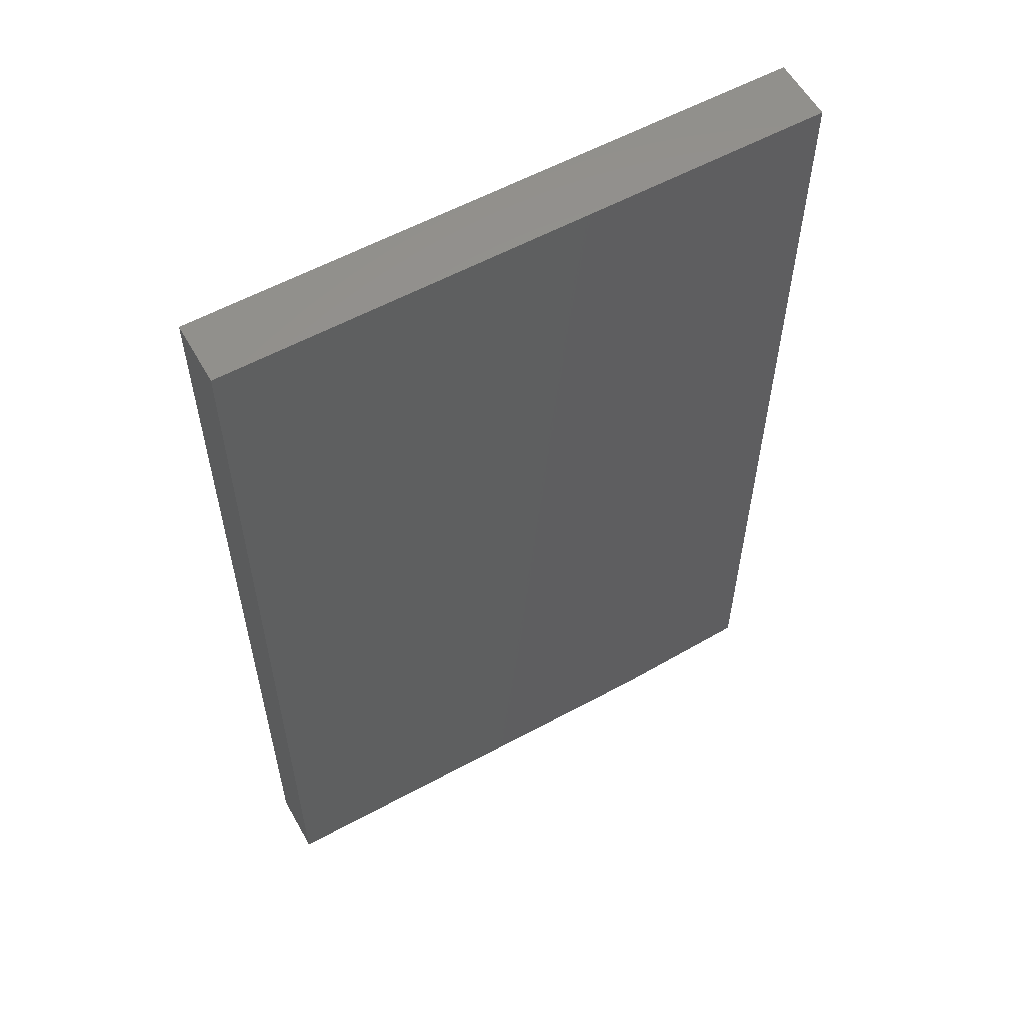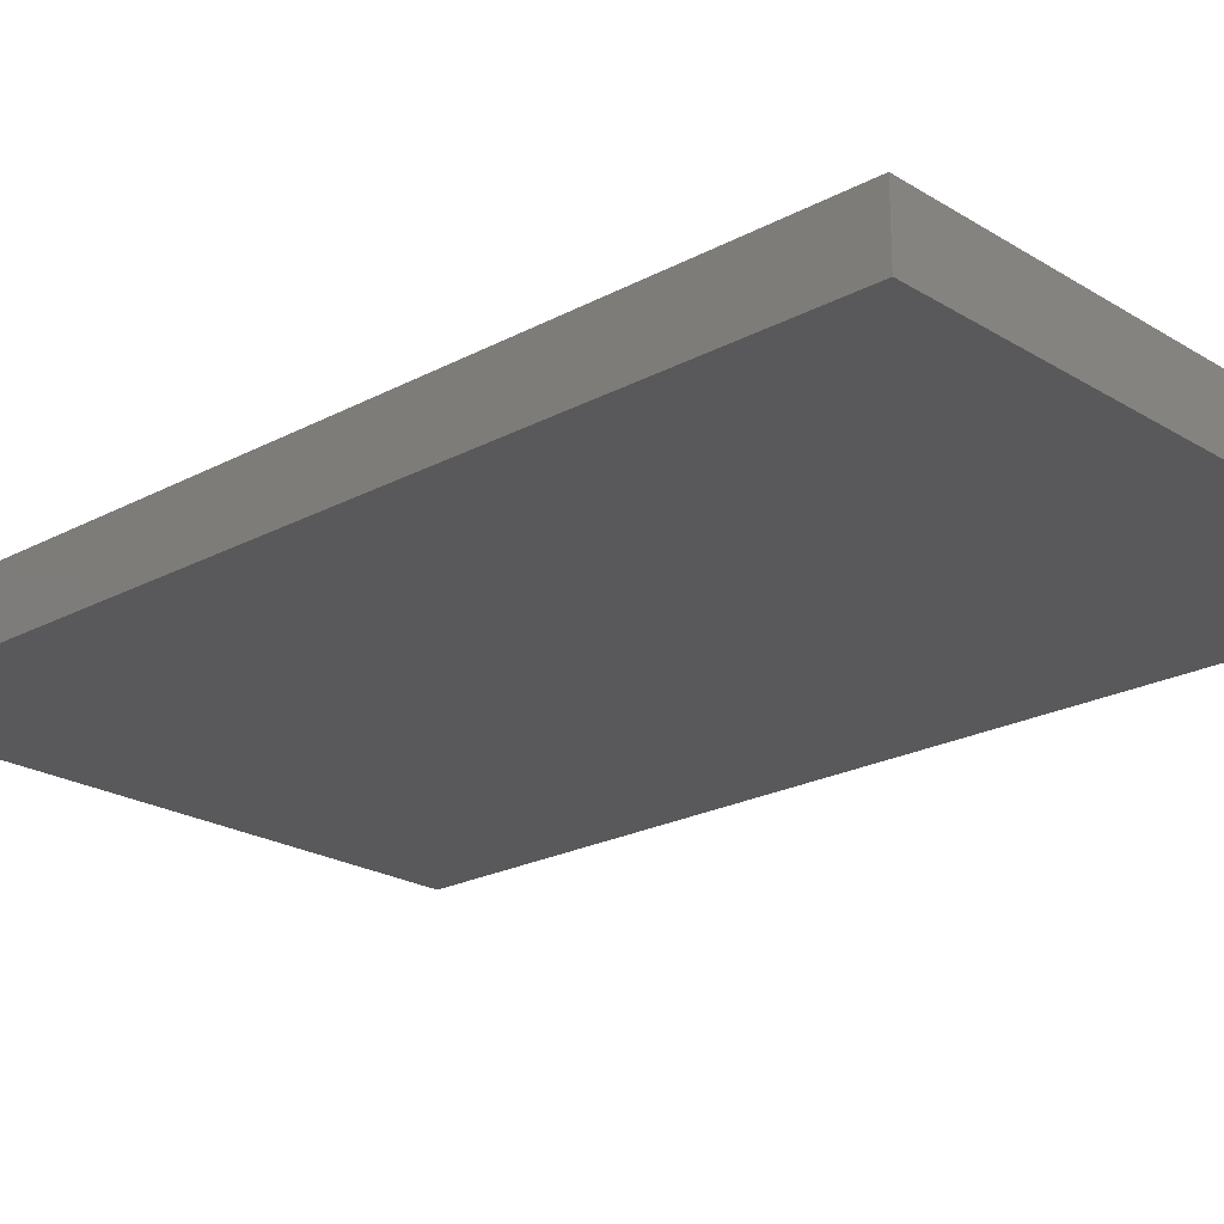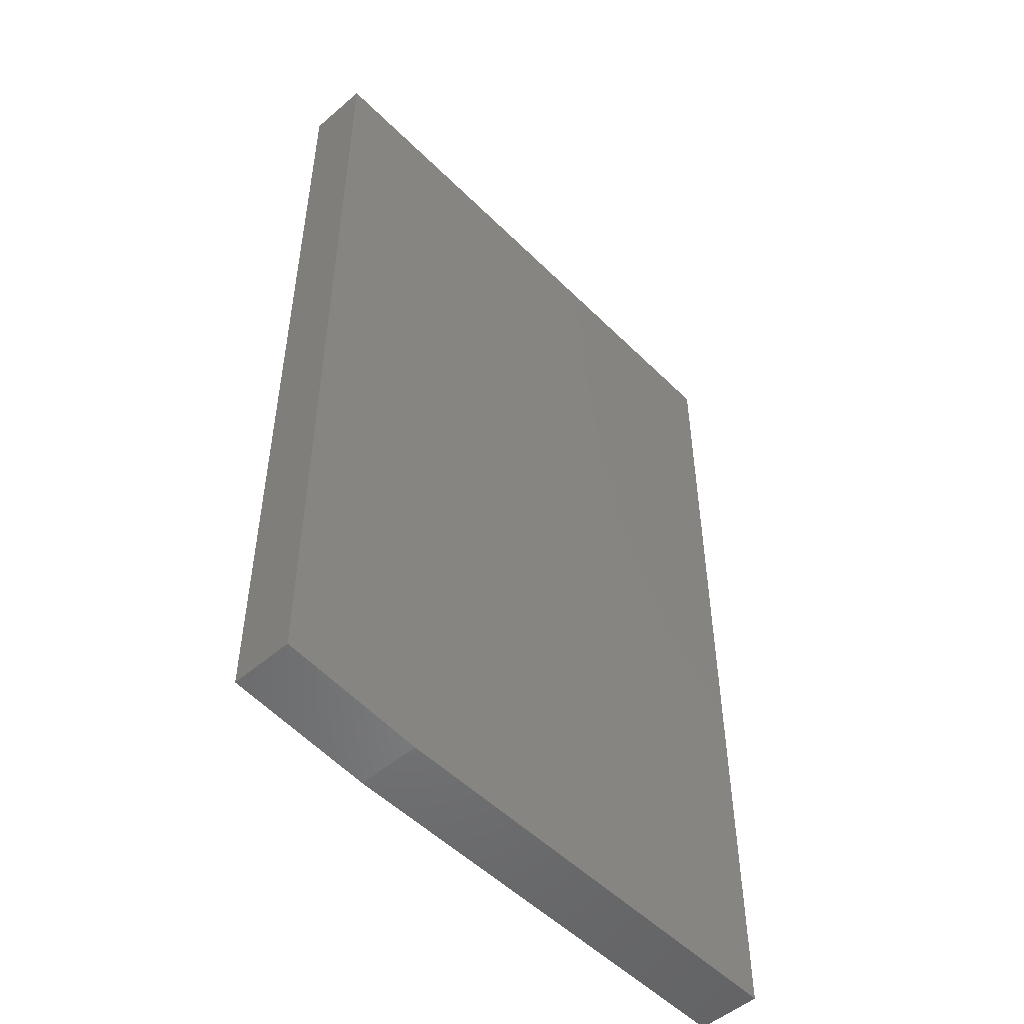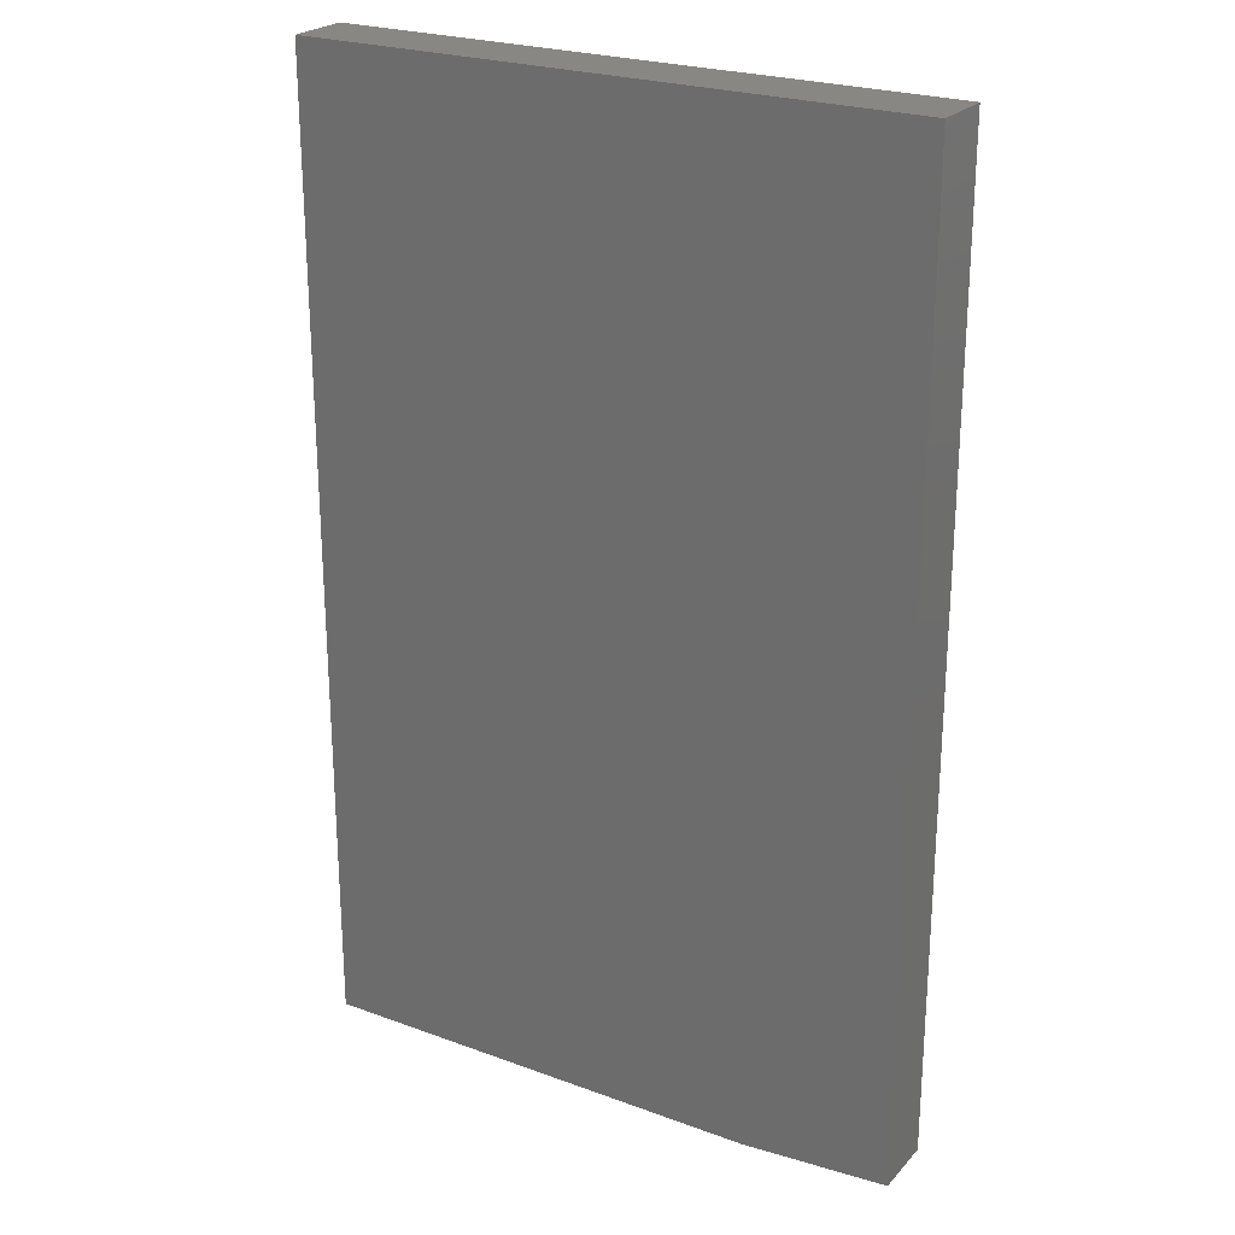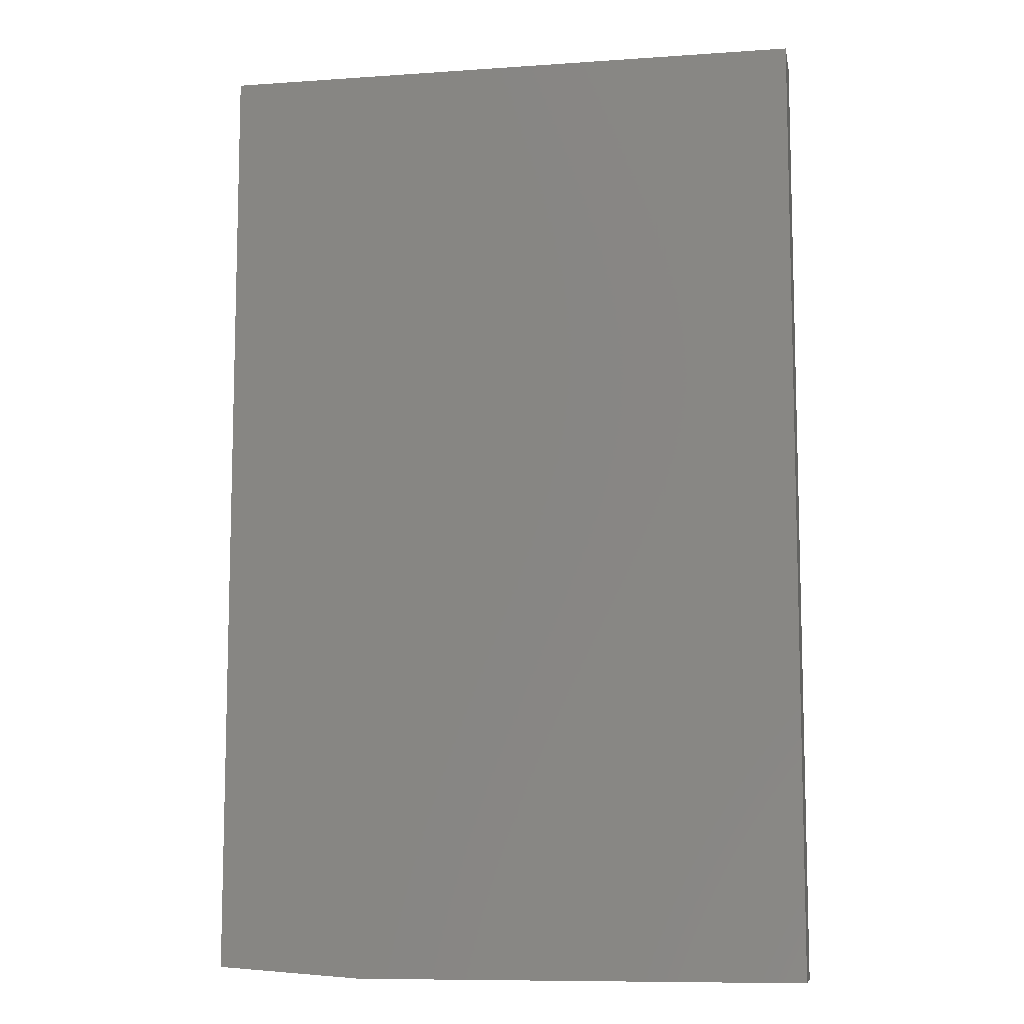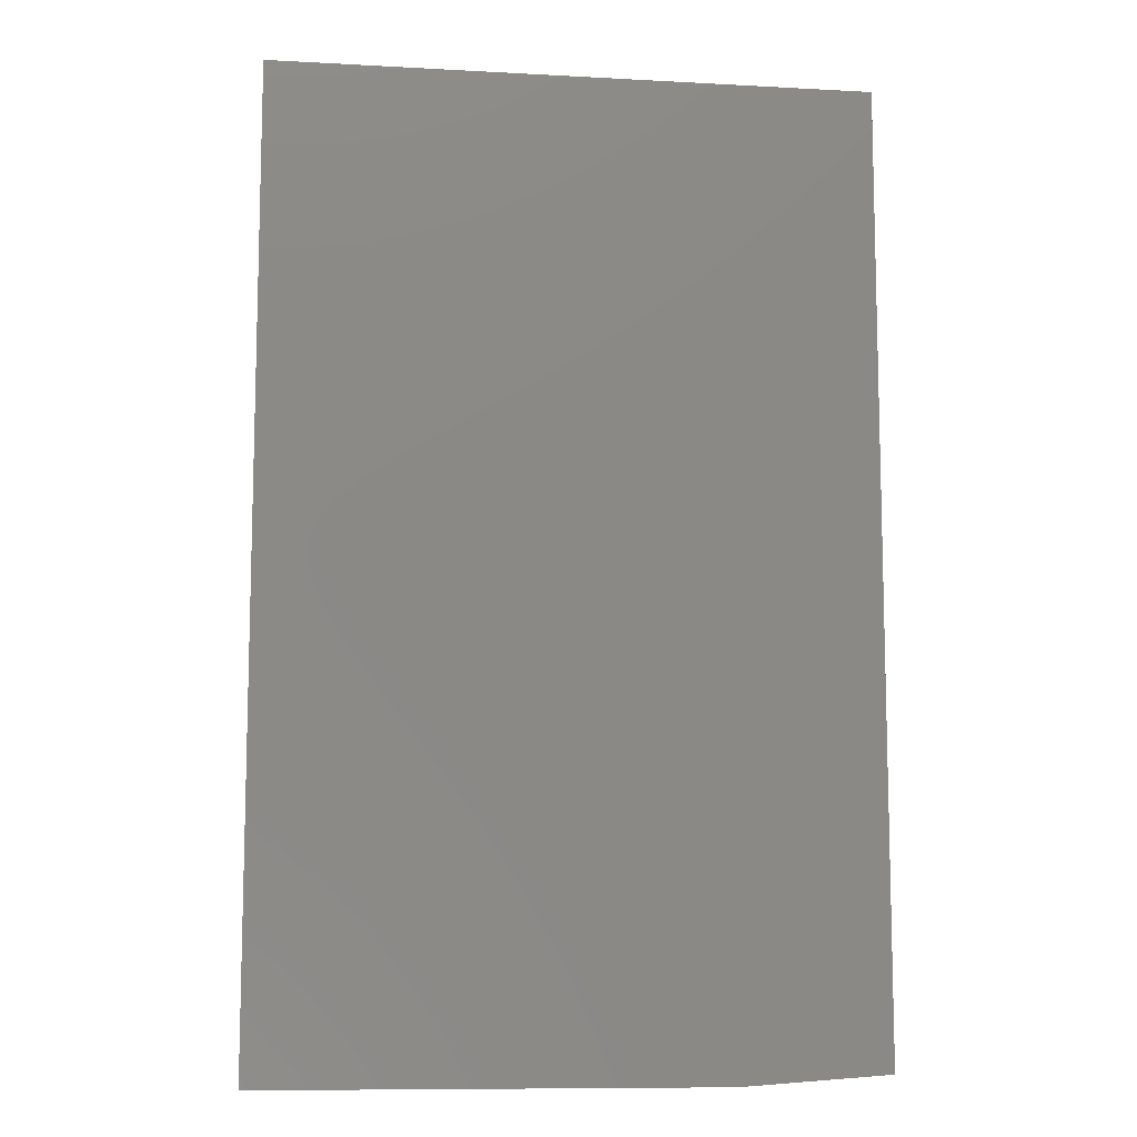
<metadata>
{"format":"stl","ext":"stl","renderer":"f3d","projection":"perspective","resolution":1024,"background":"white","views":[{"elev":58.1,"azim":-29.3,"up":"+Y"},{"elev":-22.0,"azim":133.1,"up":"+Z"},{"elev":-51.4,"azim":133.0,"up":"+Y"},{"elev":24.2,"azim":31.2,"up":"+Y"},{"elev":-9.5,"azim":-169.7,"up":"+Y"},{"elev":-10.0,"azim":-7.9,"up":"+Y"}]}
</metadata>
<code>
# stl→obj: 10 verts, 16 faces
v -0.2099 0.75 0.04688
v -0.6562 0.75 0.04688
v -0.2099 0.03906 0.04688
v -0.6562 0.03125 0.04688
v -0.3192 0.03125 0.04688
v -0.3192 0.03125 0
v -0.6562 0.03125 0
v -0.2099 0.03906 0
v -0.6562 0.75 0
v -0.2099 0.75 0
f 1 2 3
f 3 2 4
f 3 4 5
f 6 7 8
f 8 7 9
f 8 9 10
f 3 8 1
f 1 8 10
f 4 7 5
f 5 7 6
f 3 5 8
f 8 5 6
f 2 9 4
f 4 9 7
f 1 10 2
f 2 10 9

</code>
